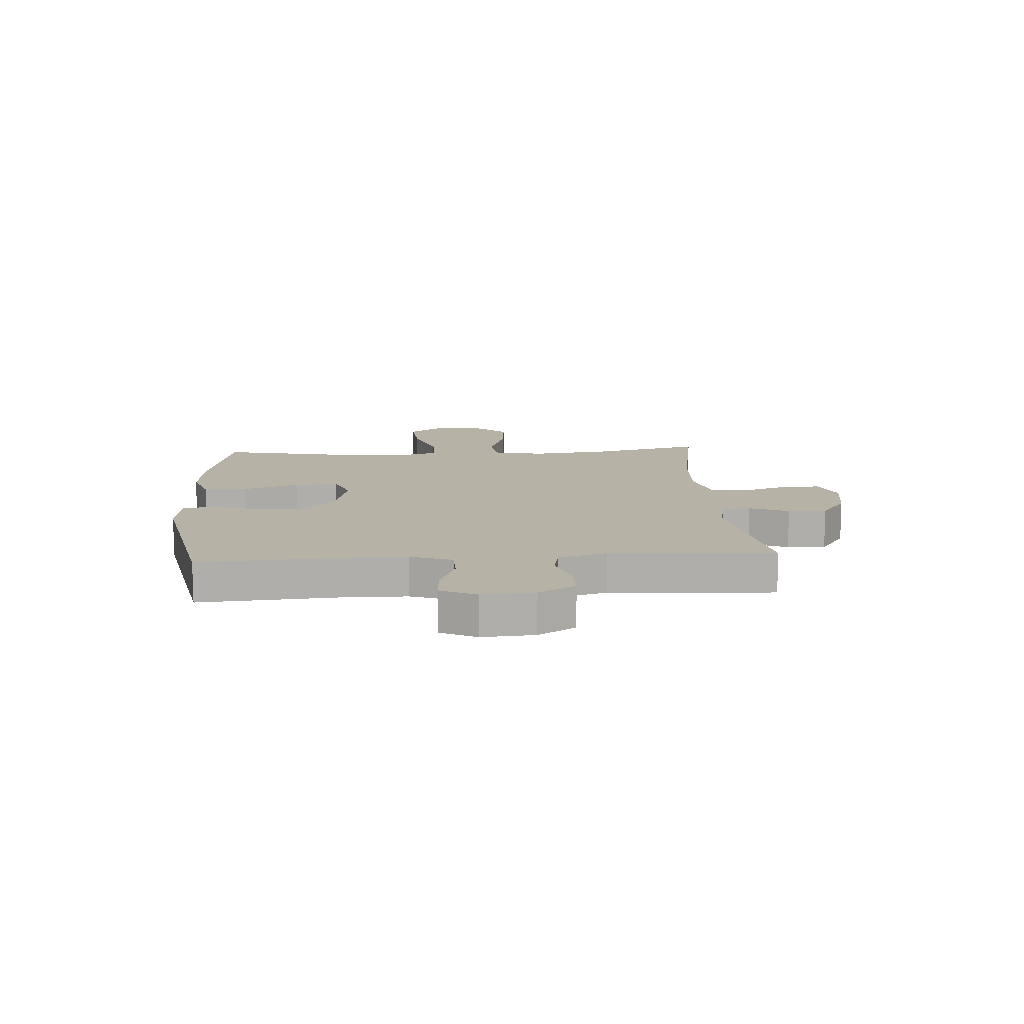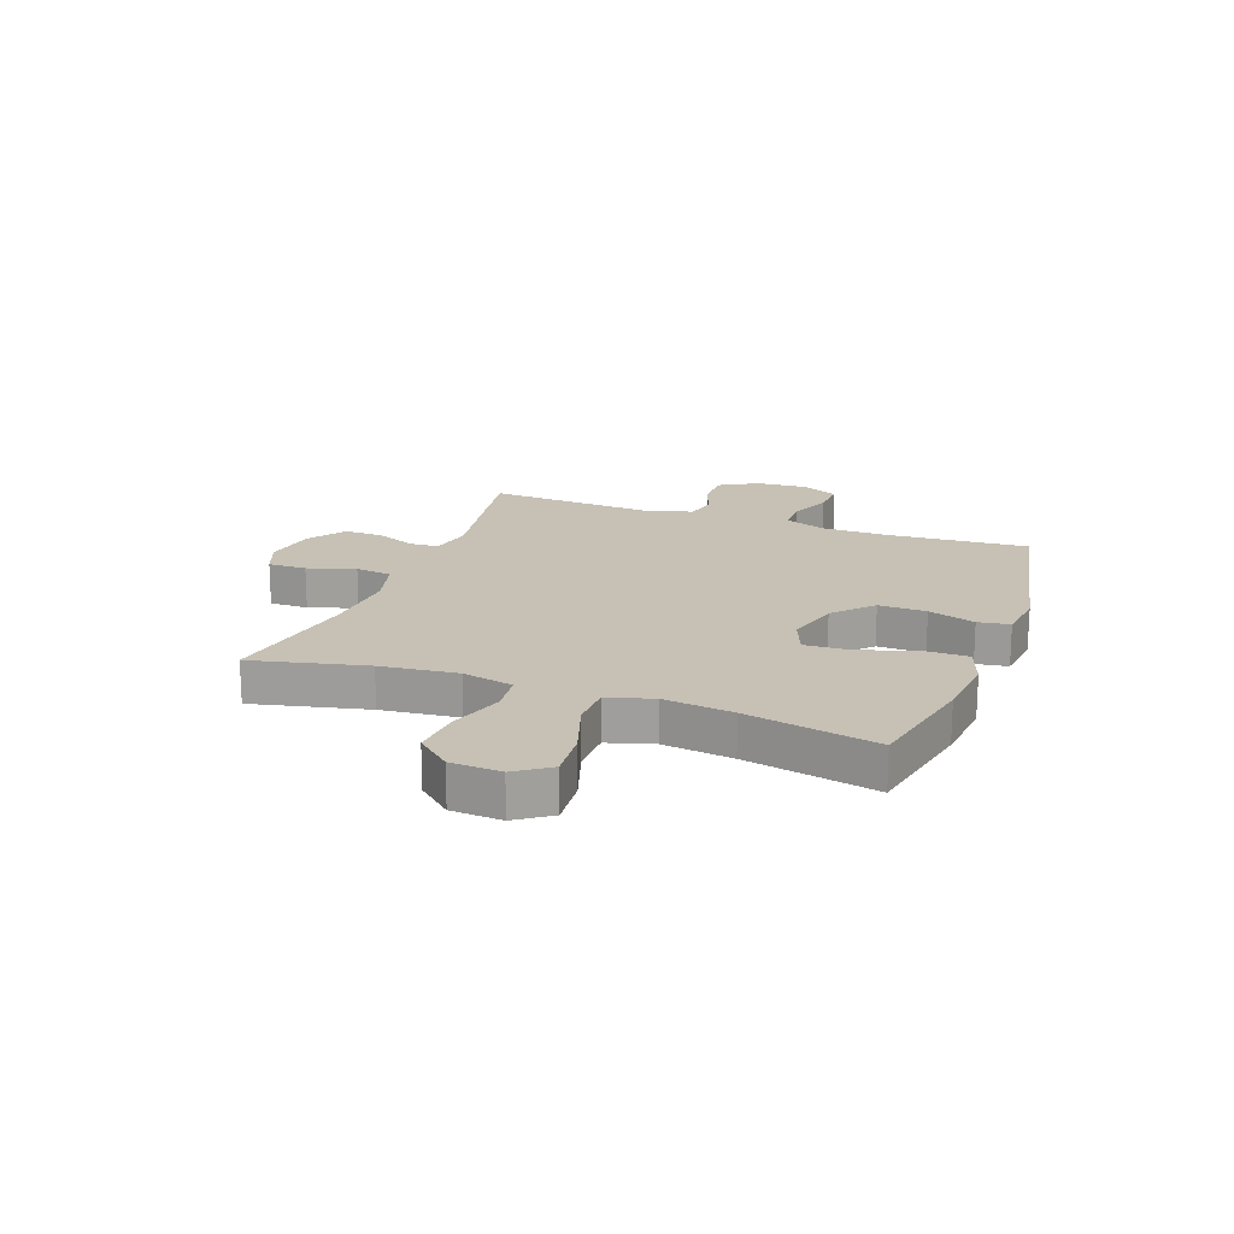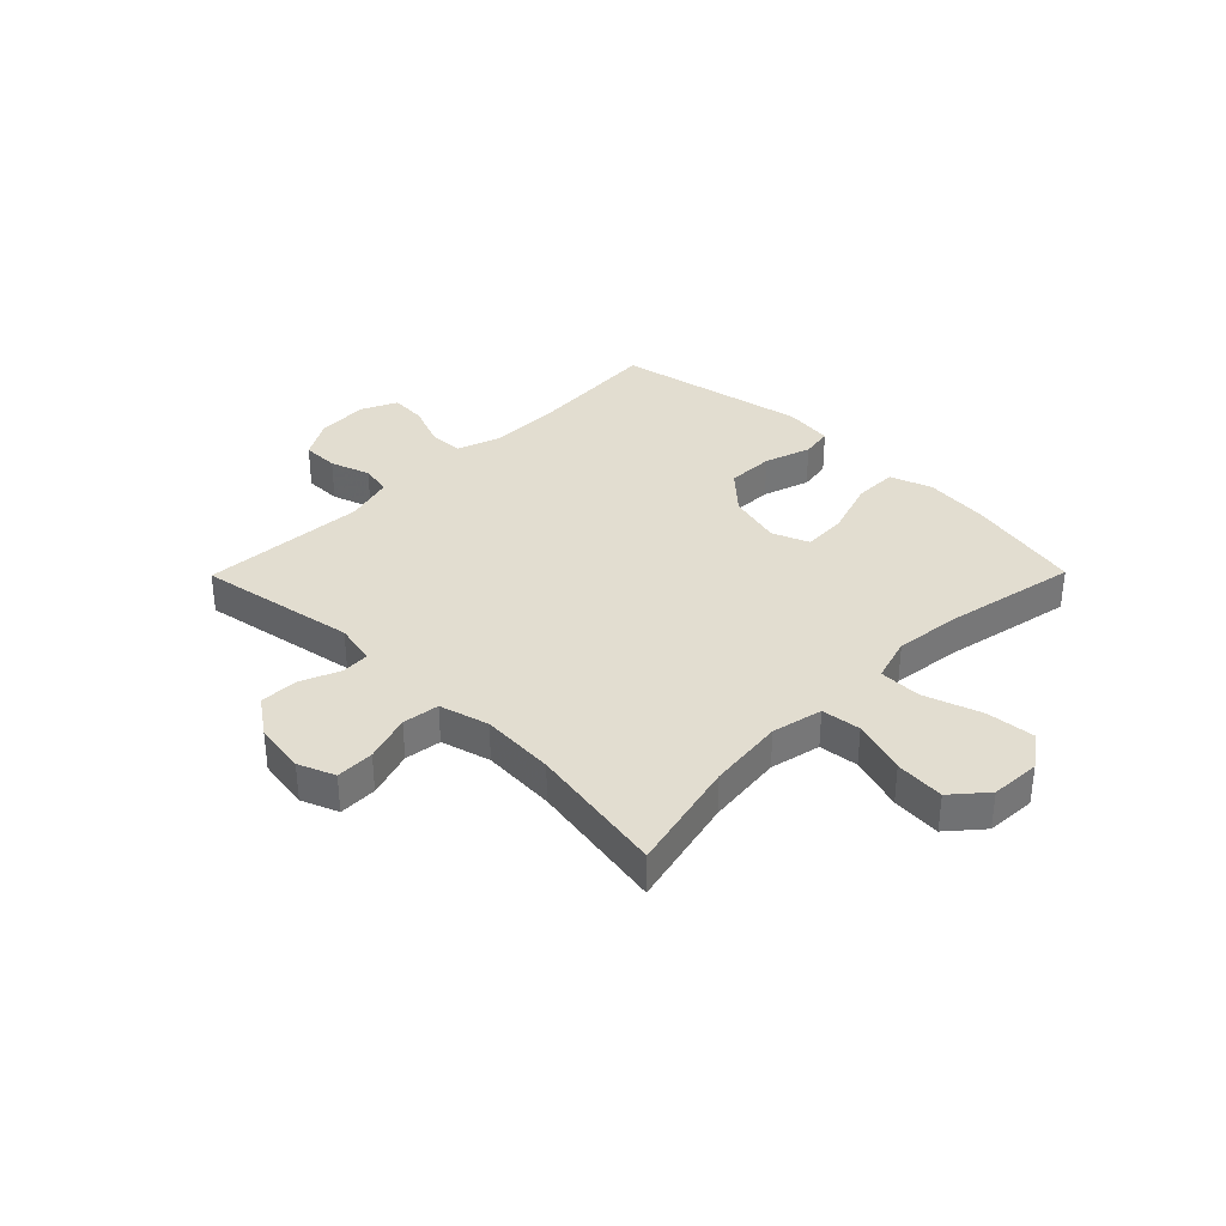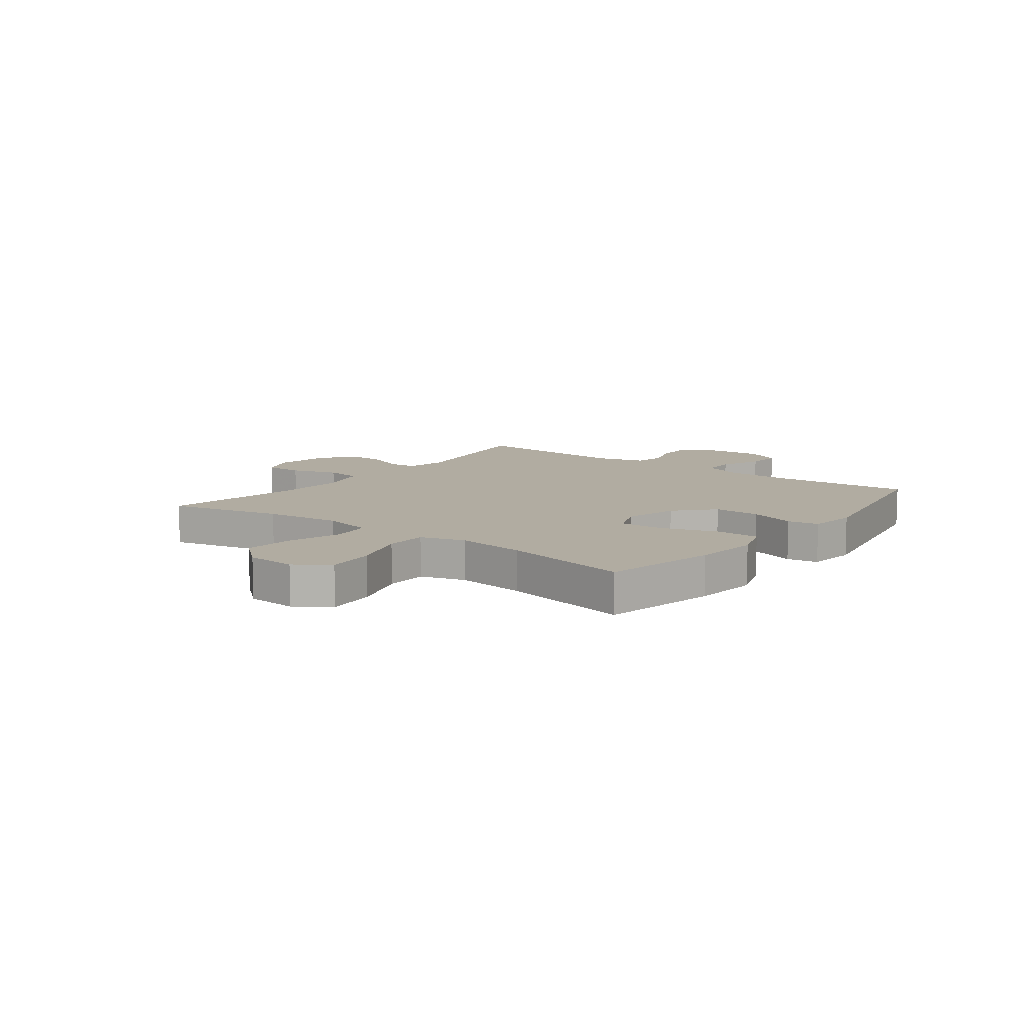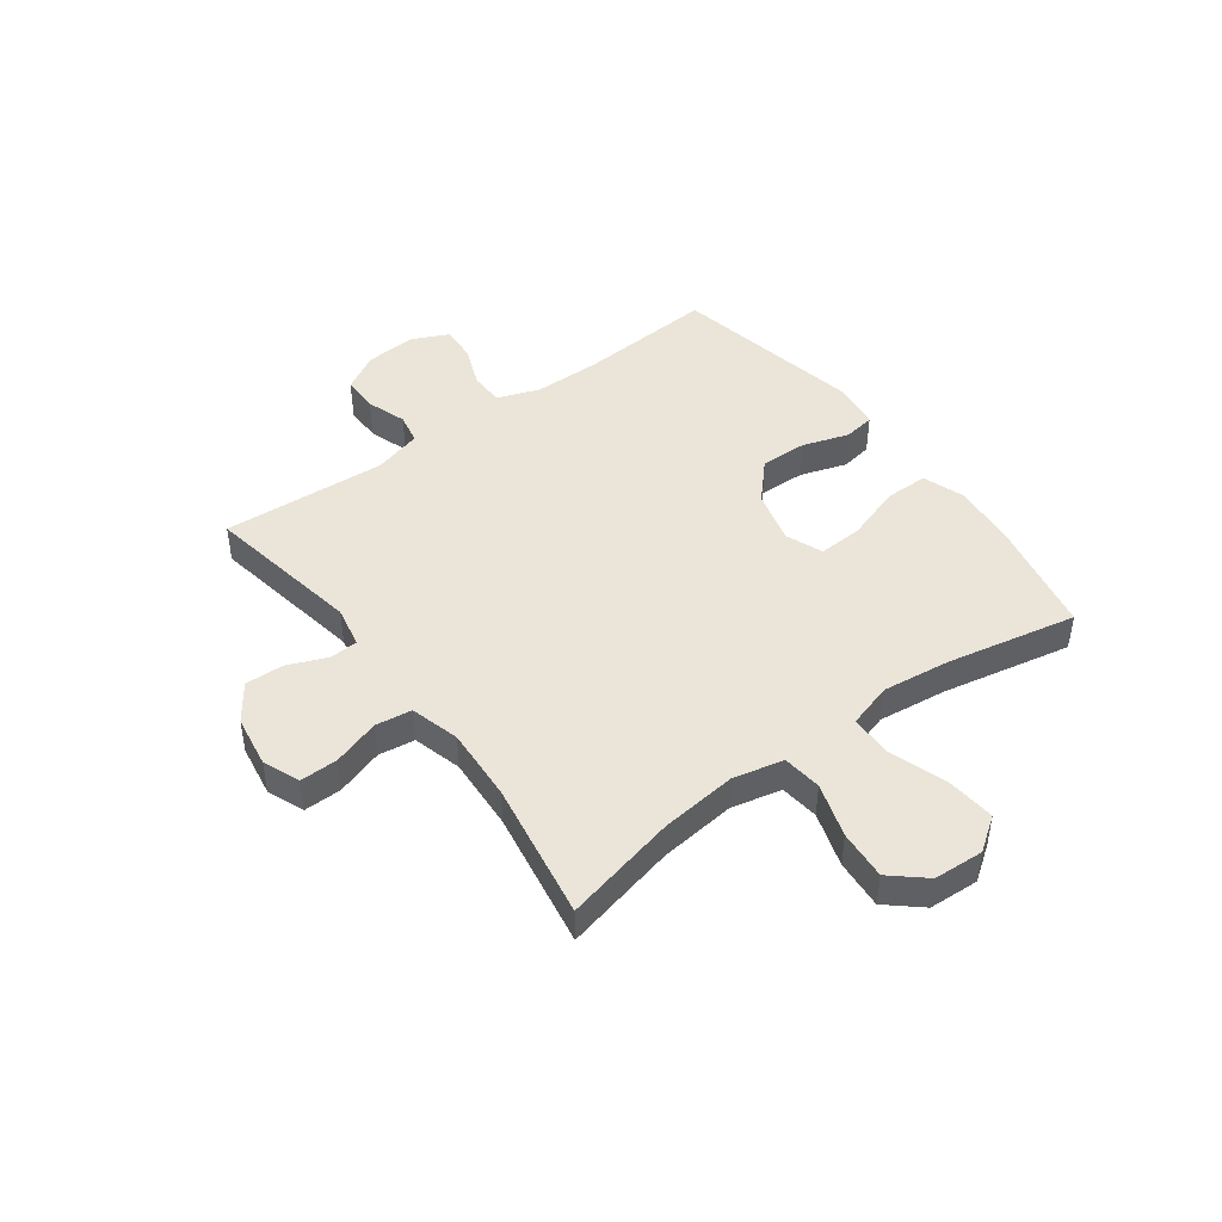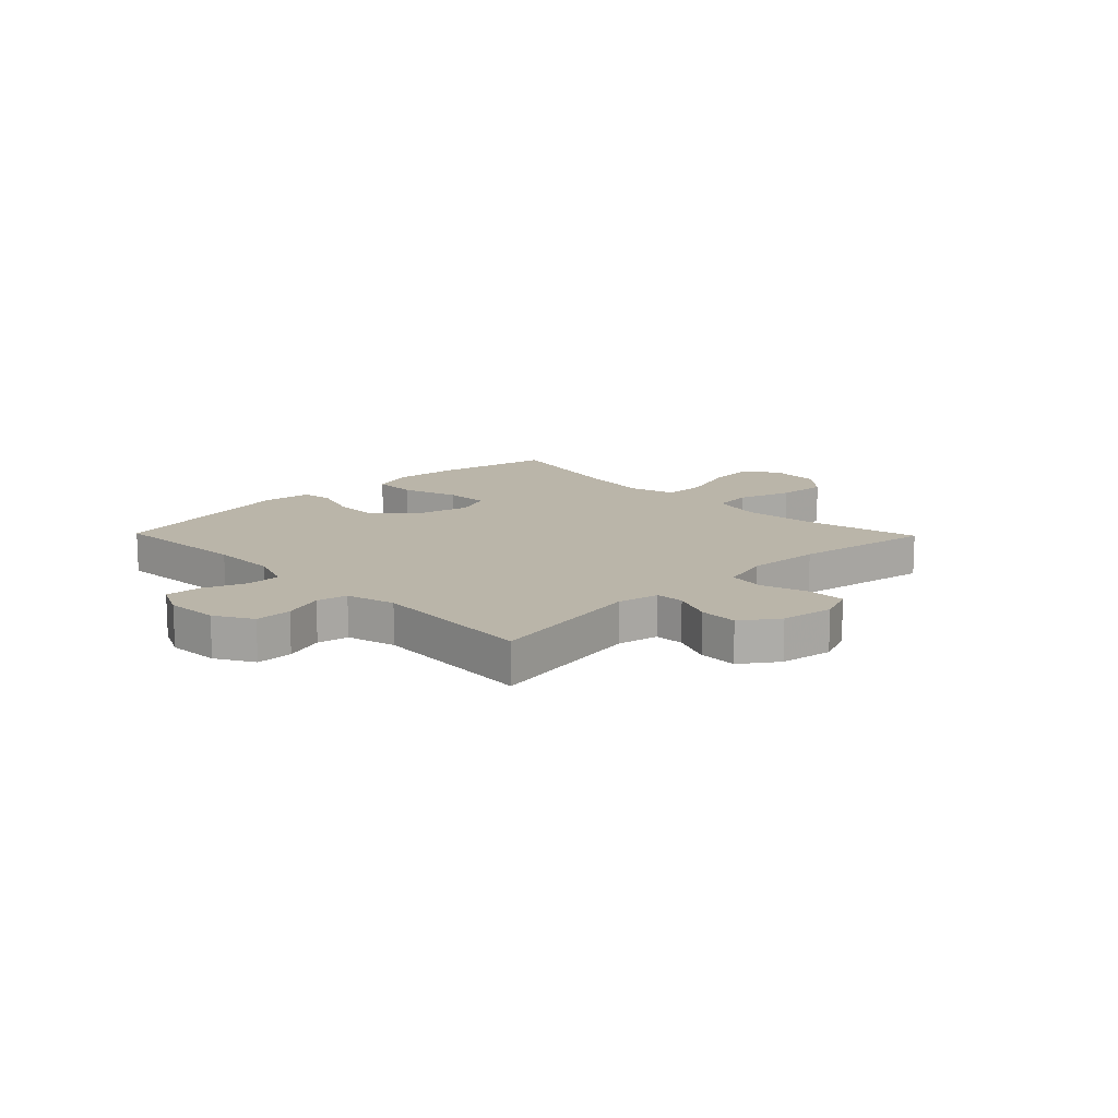
<metadata>
{"format":"obj","ext":"obj","renderer":"f3d","projection":"perspective","resolution":1024,"background":"white","views":[{"elev":12.5,"azim":-93.8,"up":"+Y"},{"elev":18.5,"azim":110.3,"up":"+Y"},{"elev":35.1,"azim":44.6,"up":"+Y"},{"elev":10.2,"azim":127.3,"up":"+Y"},{"elev":45.3,"azim":53.5,"up":"+Y"},{"elev":13.7,"azim":-44.2,"up":"+Y"}]}
</metadata>
<code>
v 0.5 0.07 -0.5
v 0.295 0.07 -0.543
v 0.178 0.07 -0.555
v 0.103 0.07 -0.529
v 0.103 0.07 -0.451
v 0.136 0.07 -0.351
v 0.14 0.07 -0.272
v 0.074 0.07 -0.246
v -0.022 0.07 -0.271
v -0.089 0.07 -0.333
v -0.087 0.07 -0.417
v -0.06 0.07 -0.5
v -0.069 0.07 -0.556
v -0.157 0.07 -0.567
v -0.5 0.07 -0.5
v -0.483 0.07 -0.253
v -0.484 0.07 -0.135
v -0.511 0.07 -0.059
v -0.572 0.07 -0.058
v -0.648 0.07 -0.088
v -0.712 0.07 -0.092
v -0.742 0.07 -0.028
v -0.736 0.07 0.065
v -0.697 0.07 0.132
v -0.632 0.07 0.132
v -0.561 0.07 0.108
v -0.506 0.07 0.119
v -0.482 0.07 0.206
v -0.5 0.07 0.5
v -0.218 0.07 0.451
v -0.144 0.07 0.466
v -0.141 0.07 0.517
v -0.17 0.07 0.587
v -0.172 0.07 0.656
v -0.107 0.07 0.702
v -0.013 0.07 0.717
v 0.052 0.07 0.691
v 0.051 0.07 0.623
v 0.024 0.07 0.539
v 0.033 0.07 0.474
v 0.121 0.07 0.45
v 0.253 0.07 0.458
v 0.5 0.07 0.5
v 0.453 0.07 0.298
v 0.438 0.07 0.162
v 0.458 0.07 0.072
v 0.528 0.07 0.064
v 0.625 0.07 0.095
v 0.713 0.07 0.102
v 0.765 0.07 0.042
v 0.77 0.07 -0.047
v 0.728 0.07 -0.107
v 0.64 0.07 -0.099
v 0.538 0.07 -0.065
v 0.462 0.07 -0.066
v 0.438 0.07 -0.146
v 0.453 0.07 -0.269
v 0.5 0 -0.5
v 0.295 0 -0.543
v 0.178 0 -0.555
v 0.103 0 -0.529
v 0.103 0 -0.451
v 0.136 0 -0.351
v 0.14 0 -0.272
v 0.074 0 -0.246
v -0.022 0 -0.271
v -0.089 0 -0.333
v -0.087 0 -0.417
v -0.06 0 -0.5
v -0.069 0 -0.556
v -0.157 0 -0.567
v -0.5 0 -0.5
v -0.483 0 -0.253
v -0.484 0 -0.135
v -0.511 0 -0.059
v -0.572 0 -0.058
v -0.648 0 -0.088
v -0.712 0 -0.092
v -0.742 0 -0.028
v -0.736 0 0.065
v -0.697 0 0.132
v -0.632 0 0.132
v -0.561 0 0.108
v -0.506 0 0.119
v -0.482 0 0.206
v -0.5 0 0.5
v -0.218 0 0.451
v -0.144 0 0.466
v -0.141 0 0.517
v -0.17 0 0.587
v -0.172 0 0.656
v -0.107 0 0.702
v -0.013 0 0.717
v 0.052 0 0.691
v 0.051 0 0.623
v 0.024 0 0.539
v 0.033 0 0.474
v 0.121 0 0.45
v 0.253 0 0.458
v 0.5 0 0.5
v 0.453 0 0.298
v 0.438 0 0.162
v 0.458 0 0.072
v 0.528 0 0.064
v 0.625 0 0.095
v 0.713 0 0.102
v 0.765 0 0.042
v 0.77 0 -0.047
v 0.728 0 -0.107
v 0.64 0 -0.099
v 0.538 0 -0.065
v 0.462 0 -0.066
v 0.438 0 -0.146
v 0.453 0 -0.269
f 52 53 54
f 51 52 54
f 50 51 54
f 49 50 54
f 48 49 54
f 47 48 54
f 46 47 54 55
f 45 46 55 56
f 42 43 44
f 41 42 44 45
f 40 41 45 56
f 37 38 39
f 36 37 39
f 35 36 39
f 34 35 39
f 33 34 39
f 32 33 39
f 31 32 39 40
f 40 56 57
f 31 40 57
f 30 31 57
f 24 25 26
f 23 24 26
f 22 23 26
f 21 22 26
f 20 21 26
f 19 20 26
f 18 19 26 27
f 17 18 27 28
f 14 15 16
f 13 14 16
f 12 13 16
f 11 12 16
f 16 17 28
f 11 16 28
f 10 11 28
f 4 5 6
f 3 4 6
f 2 3 6
f 1 2 6
f 57 1 6
f 57 6 7
f 30 57 7 8
f 28 29 30
f 10 28 30
f 9 10 30
f 8 9 30
f 111 110 109
f 111 109 108
f 111 108 107
f 111 107 106
f 111 106 105
f 111 105 104
f 112 111 104 103
f 113 112 103 102
f 101 100 99
f 102 101 99 98
f 113 102 98 97
f 96 95 94
f 96 94 93
f 96 93 92
f 96 92 91
f 96 91 90
f 96 90 89
f 97 96 89 88
f 114 113 97
f 114 97 88
f 114 88 87
f 83 82 81
f 83 81 80
f 83 80 79
f 83 79 78
f 83 78 77
f 83 77 76
f 84 83 76 75
f 85 84 75 74
f 73 72 71
f 73 71 70
f 73 70 69
f 73 69 68
f 85 74 73
f 85 73 68
f 85 68 67
f 63 62 61
f 63 61 60
f 63 60 59
f 63 59 58
f 63 58 114
f 64 63 114
f 65 64 114 87
f 87 86 85
f 87 85 67
f 87 67 66
f 87 66 65
f 1 58 59 2
f 2 59 60 3
f 3 60 61 4
f 4 61 62 5
f 5 62 63 6
f 6 63 64 7
f 7 64 65 8
f 8 65 66 9
f 9 66 67 10
f 10 67 68 11
f 11 68 69 12
f 12 69 70 13
f 13 70 71 14
f 14 71 72 15
f 15 72 73 16
f 16 73 74 17
f 17 74 75 18
f 18 75 76 19
f 19 76 77 20
f 20 77 78 21
f 21 78 79 22
f 22 79 80 23
f 23 80 81 24
f 24 81 82 25
f 25 82 83 26
f 26 83 84 27
f 27 84 85 28
f 28 85 86 29
f 29 86 87 30
f 30 87 88 31
f 31 88 89 32
f 32 89 90 33
f 33 90 91 34
f 34 91 92 35
f 35 92 93 36
f 36 93 94 37
f 37 94 95 38
f 38 95 96 39
f 39 96 97 40
f 40 97 98 41
f 41 98 99 42
f 42 99 100 43
f 43 100 101 44
f 44 101 102 45
f 45 102 103 46
f 46 103 104 47
f 47 104 105 48
f 48 105 106 49
f 49 106 107 50
f 50 107 108 51
f 51 108 109 52
f 52 109 110 53
f 53 110 111 54
f 54 111 112 55
f 55 112 113 56
f 56 113 114 57
f 57 114 58 1

</code>
